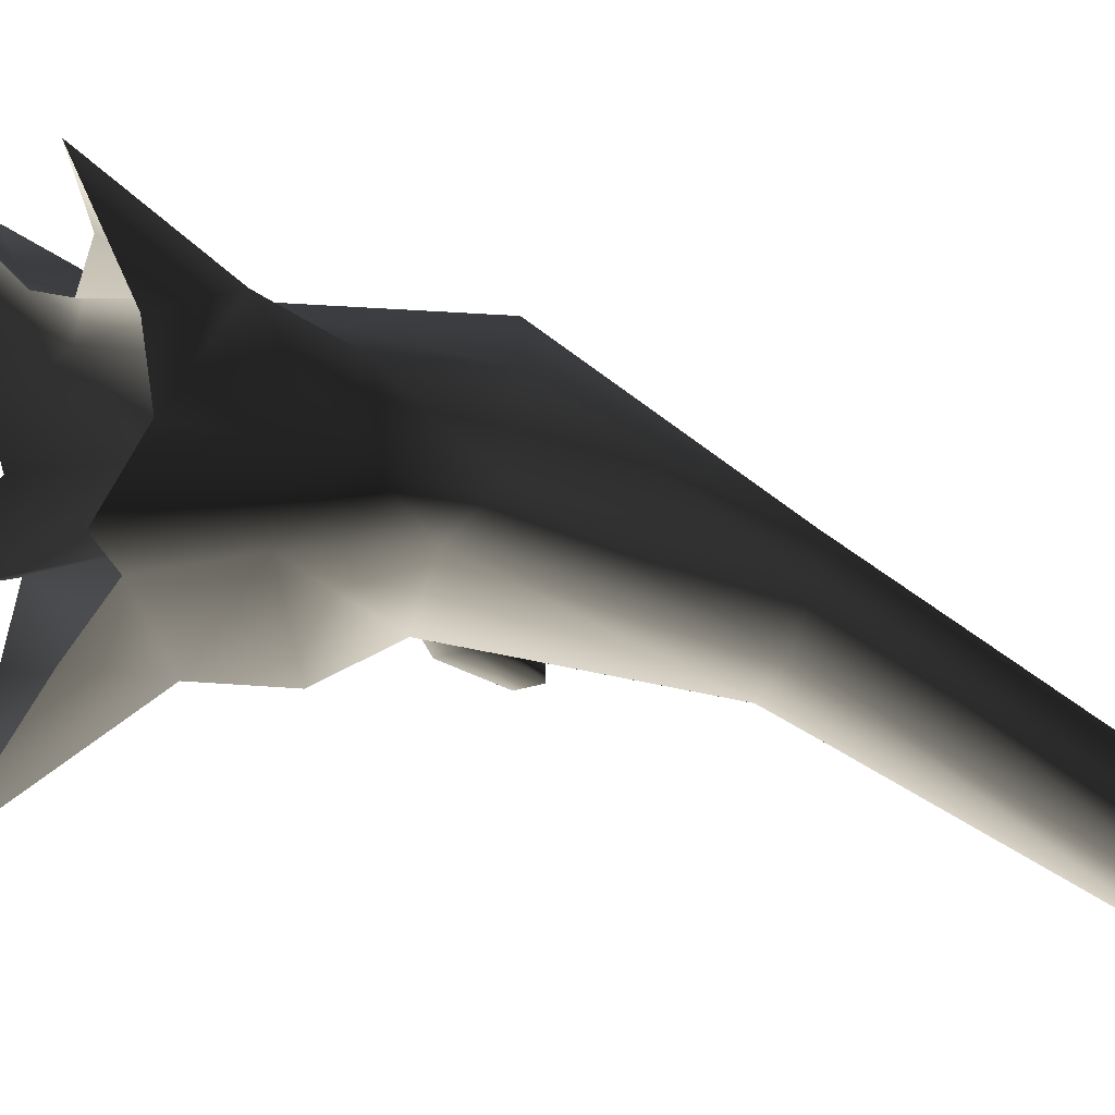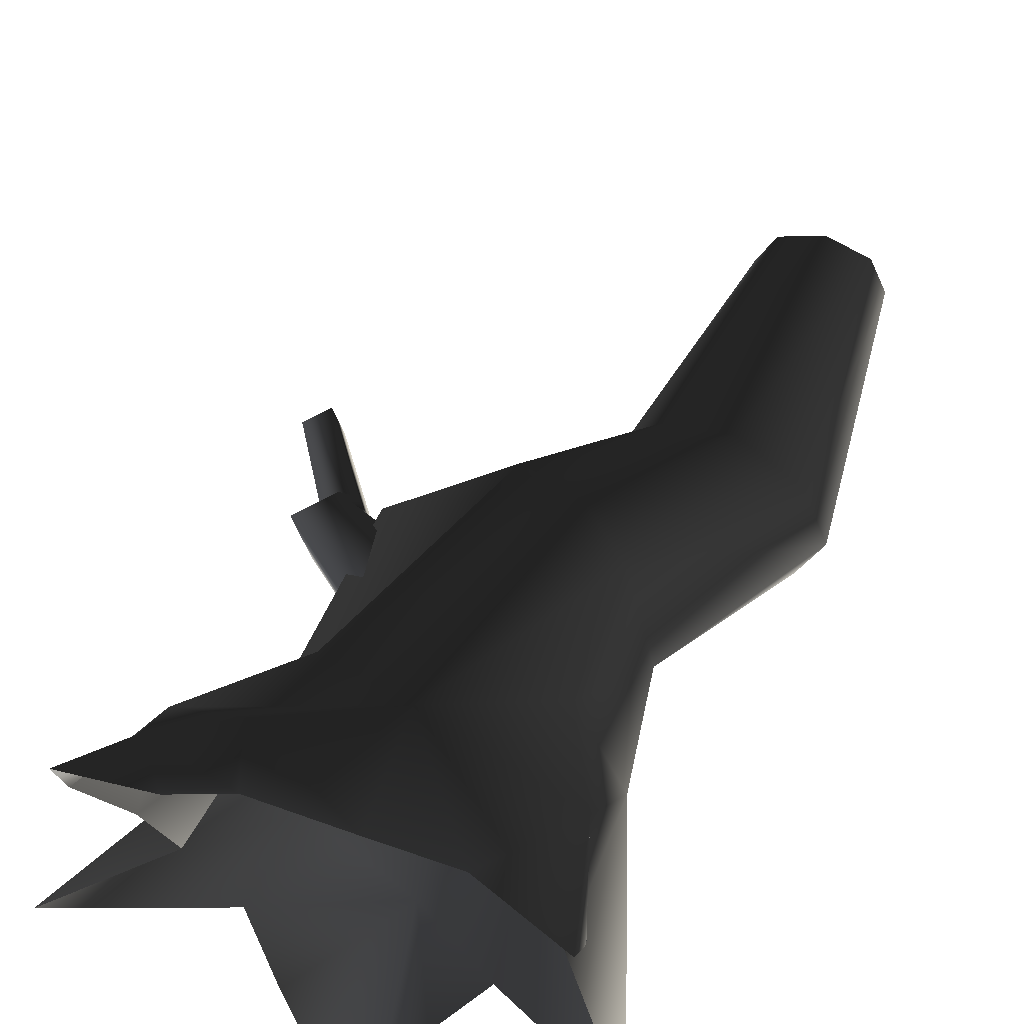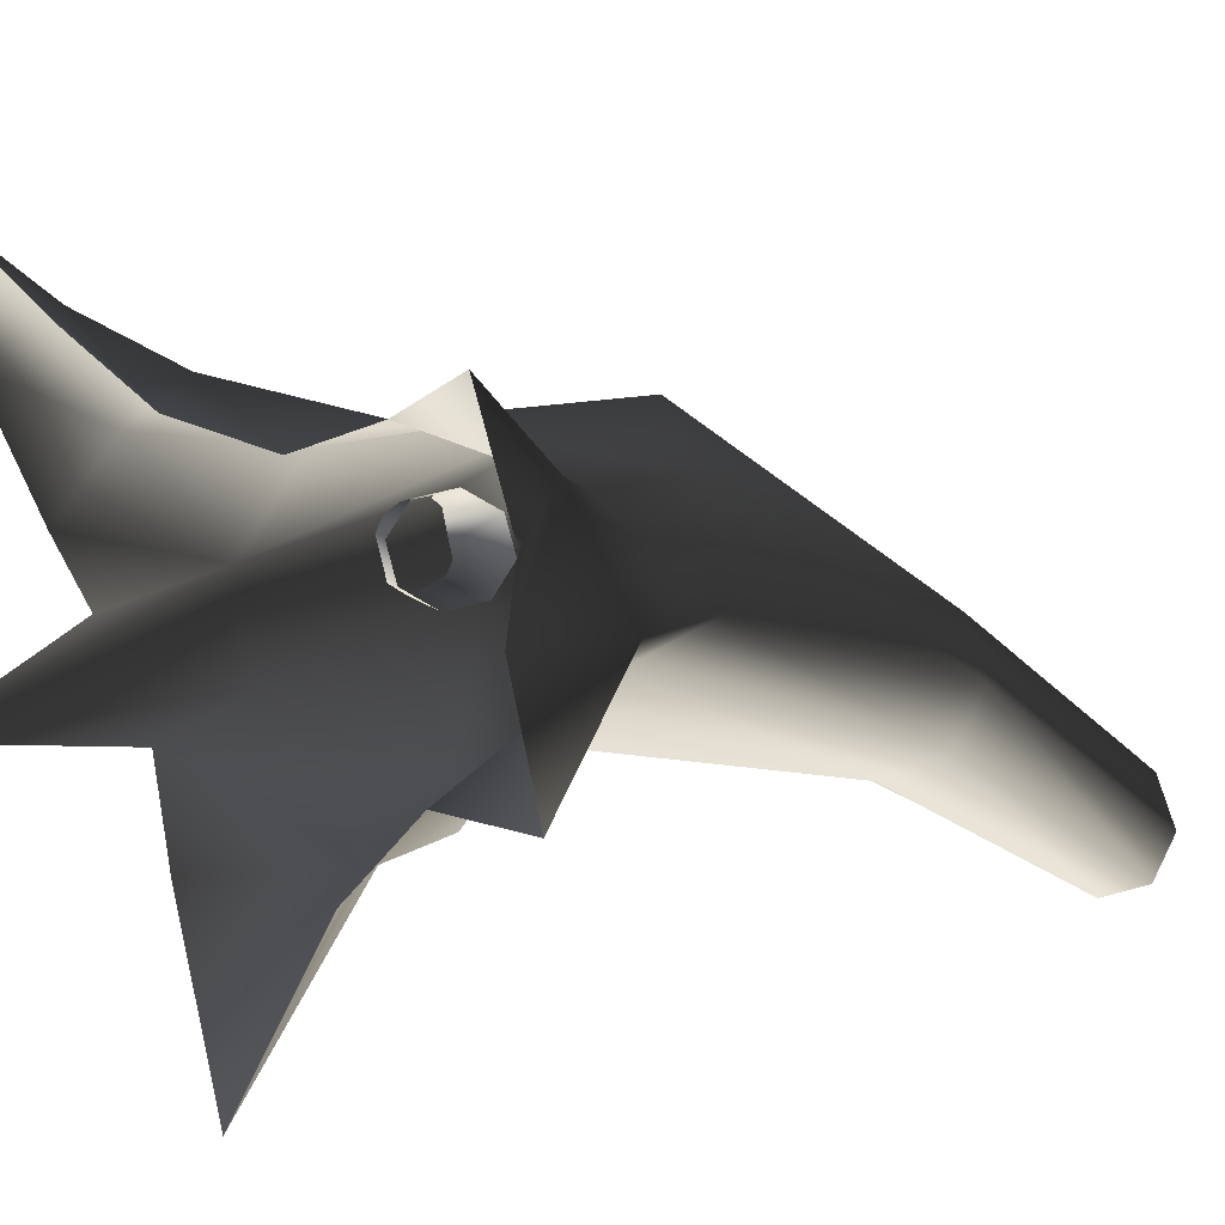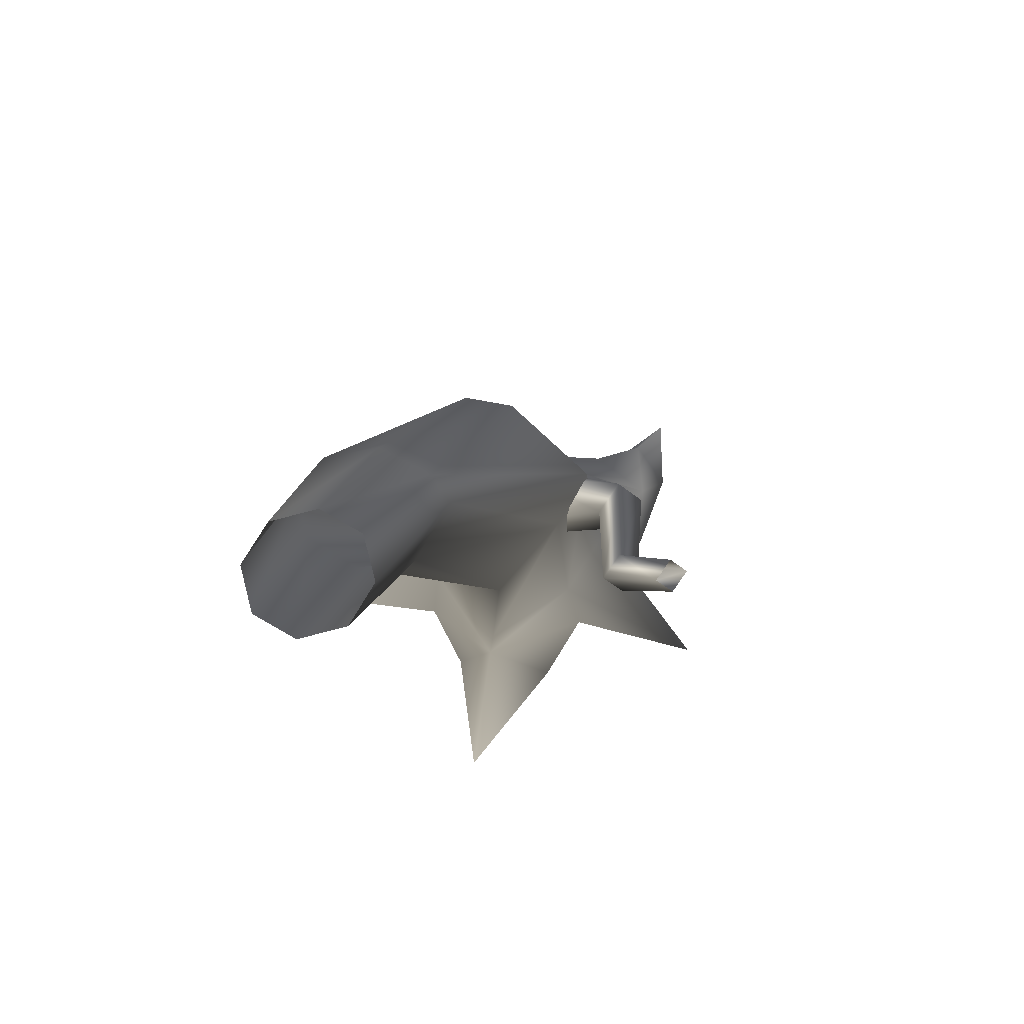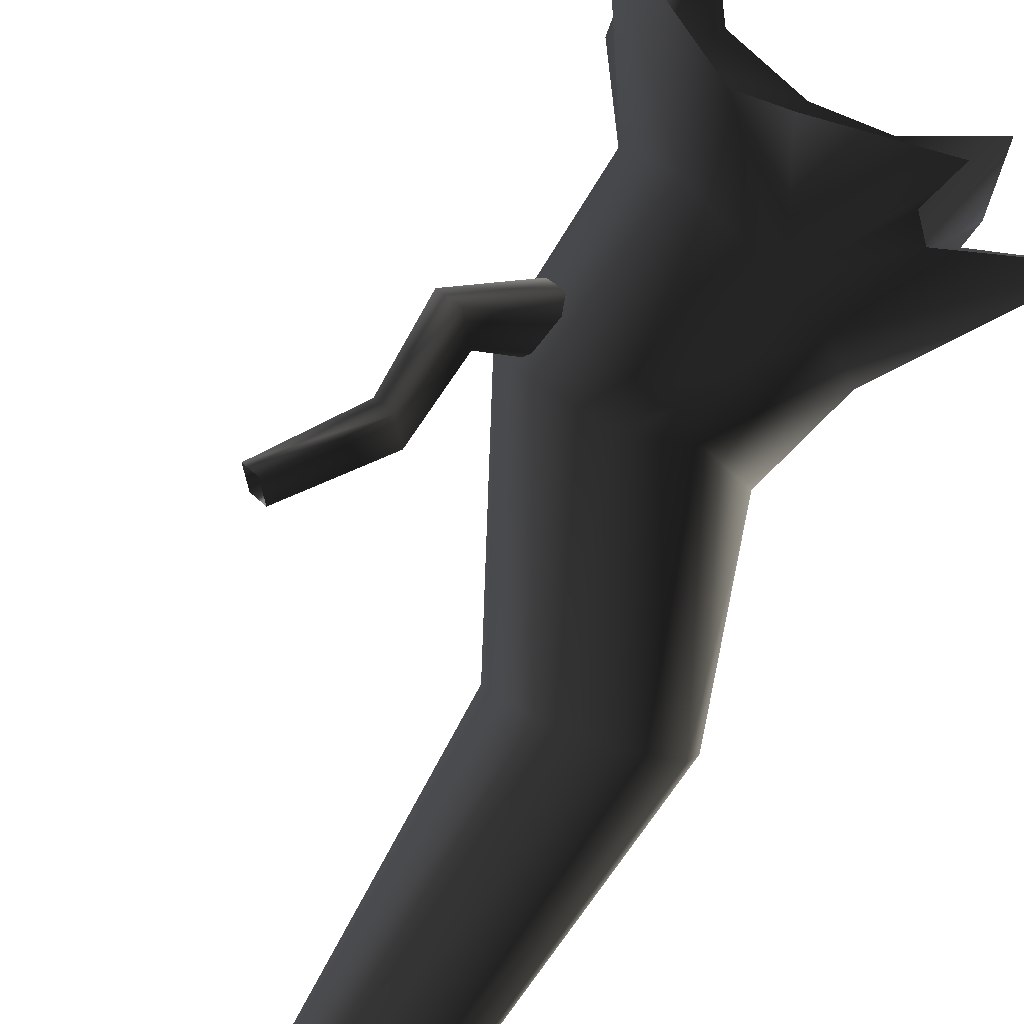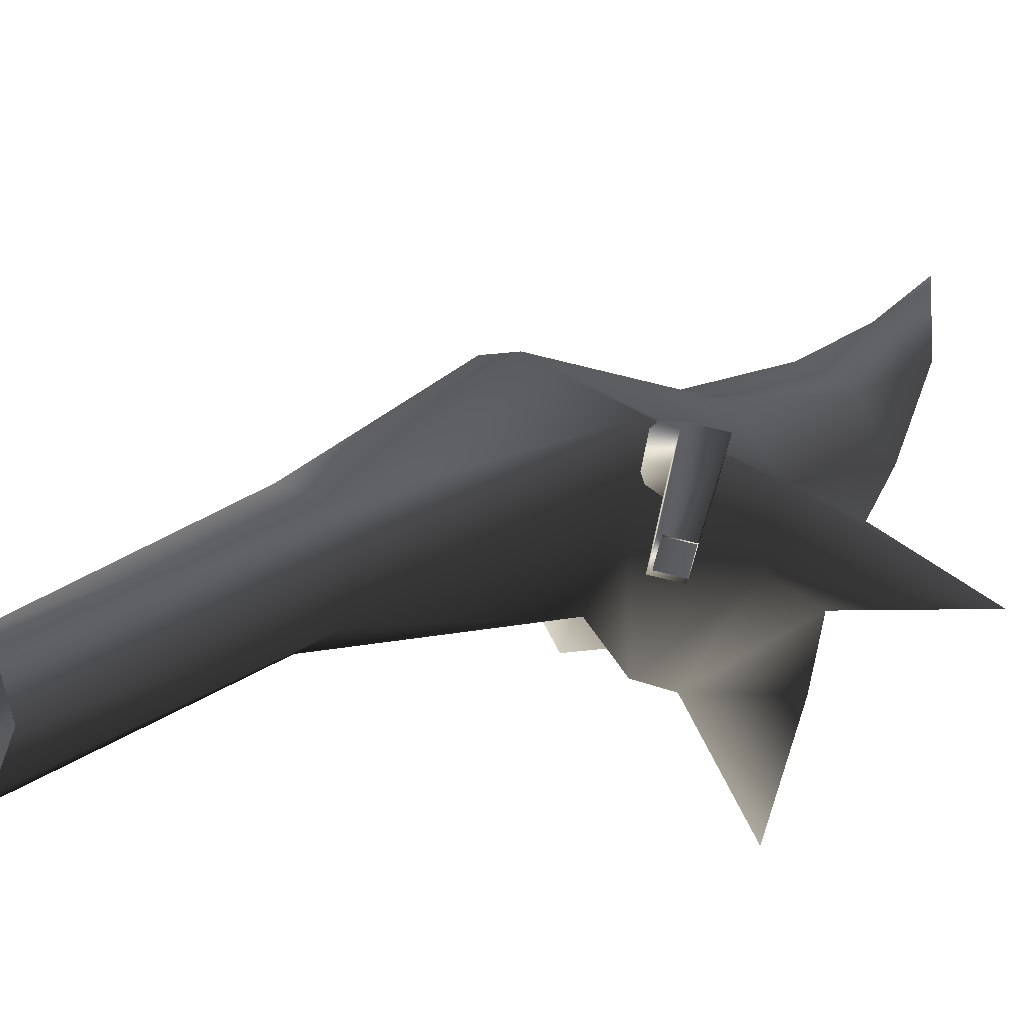
<metadata>
{"format":"obj","ext":"obj","renderer":"f3d","projection":"perspective","resolution":1024,"background":"white","views":[{"elev":-4.3,"azim":61.3,"up":"+Z"},{"elev":58.2,"azim":17.0,"up":"+Z"},{"elev":12.3,"azim":30.6,"up":"+Z"},{"elev":72.0,"azim":-172.5,"up":"+Y"},{"elev":-66.3,"azim":-38.4,"up":"+Z"},{"elev":-14.2,"azim":-148.3,"up":"+Z"}]}
</metadata>
<code>
v 1.085 1.835 0.1019
v 1.829 3.285 -0.4355
v 1.658 3.24 -0.8099
v 0.5731 1.712 -0.2036
v 0.8231 2.073 0.7482
v 1.617 3.449 -0.1198
v 0.528 2.224 1.083
v 1.491 6.483 -2.372
v 1.634 6.483 -2.025
v 1.491 6.483 -1.679
v 1.118 3.643 -0.02471
v 0.07052 2.431 0.9793
v 0.6165 3.741 -0.2479
v -0.7118 2.19 0.4803
v 0.4171 3.739 -0.4777
v -0.5048 2.073 -0.01944
v 0.6592 3.521 -0.9725
v -0.02435 1.822 -0.6697
v 0.655 6.483 -2.025
v 0.7984 6.483 -2.372
v 1.178 3.333 -1.049
v -0.02435 1.822 -0.6697
v 1.145 6.483 -2.515
v 1.658 3.24 -0.8099
v 0.5731 1.712 -0.2036
v -0.02435 1.822 -0.6697
v 1.491 6.483 -2.372
v 0.7984 6.483 -1.679
v 1.145 6.483 -1.536
v -0.6627 0.4609 -0.1901
v -0.9372 0.6592 0.356
v -0.6627 0.9419 0.9022
v 8.572e-08 0.6592 1.128
v 0.6627 0.6875 -0.2806
v -1.548e-06 1.179 -0.9688
v 0.7855 1.118 0.7924
v 1.172 0.9419 0.1846
v 0.6627 0.6875 -0.2806
v -1.309 0.3112 1.019
v -0.8015 0.2139 1.35
v -0.03299 -0.1509 1.081
v -0.7126 -0.1647 1.217
v -1.214 -0.1905 1.675
v -1.003 -0.4646 1.611
v -1.214 -0.1905 1.675
v -1.447 -0.721 2.138
v 1.1 0.3612 1.013
v 0.6174 -0.288 1.315
v 1.119 -0.1509 0.3237
v 1.272 -0.288 0.8165
v 1.316 -0.7212 1.639
v -1.309 0.3112 1.019
v -1.214 -0.1905 1.675
v -1.532 -0.4785 1.414
v -1.447 -0.721 2.138
v -1.357 -0.1864 0.6181
v -1.309 0.3112 1.019
v -1.139 -0.1509 0.24
v -1.999 -0.4909 -0.4152
v -1.999 -0.4909 -0.4152
v 0.03727 0.4335 -0.9405
v -0.8153 -0.1509 -0.355
v -0.5536 -0.3704 -0.8861
v 0.1057 -0.8974 -1.835
v 0.3686 -0.3704 -0.8861
v 0.7037 -0.1509 -0.4387
v -1.548e-06 1.179 -0.9688
v -1.999 -0.4909 -0.4152
v 0.7037 -0.1509 -0.4387
v 1.645 -0.6928 -0.2995
v 1.645 -0.6928 -0.2995
v -0.07677 1.61 0.09565
v -0.8781 2.197 0.113
v -1.113 1.987 0.05152
v -0.2607 1.446 0.0476
v -0.4728 1.378 0.1636
v -0.02872 1.774 0.2796
v -0.1447 1.842 0.4917
v -1.026 2.284 0.3841
v -0.3568 1.774 0.6077
v -0.5407 1.61 0.5596
v -1.262 2.074 0.3227
v -0.5888 1.446 0.3757
v -1.173 2.543 -0.7295
v -0.9863 2.709 -0.6806
v -0.9863 2.709 -0.6806
v -1.599 3.305 -0.8974
v -0.4728 1.378 0.1636
v -1.262 2.074 0.3227
v -1.113 1.987 0.05152
v -1.291 2.612 -0.5137
v -1.173 2.543 -0.7295
v -1.291 2.612 -0.5137
v -1.7 3.364 -0.7132
v -1.599 3.305 -0.8974
v -0.9863 2.709 -0.6806
v -1.439 3.448 -0.8557
v -1.7 3.364 -0.7132
v -1.54 3.507 -0.6714
v -1.104 2.779 -0.4649
v -1.104 2.779 -0.4649
v -1.54 3.507 -0.6714
v -0.9863 2.709 -0.6806
v -1.262 2.074 0.3227
v -1.104 2.779 -0.4649
v -1.291 2.612 -0.5137
g Tree2_big_(5)_1312_203
f 1 3 2
f 1 4 3
f 5 1 2
f 5 2 6
f 7 5 6
f 2 3 8
f 2 8 9
f 6 2 9
f 6 9 10
f 11 6 10
f 7 6 11
f 12 7 11
f 12 11 13
f 14 12 13
f 14 13 15
f 16 14 15
f 16 15 17
f 18 16 17
f 17 15 19
f 17 19 20
f 21 17 20
f 22 17 21
f 21 20 23
f 24 21 23
f 25 21 24
f 25 26 21
f 24 23 27
f 15 28 19
f 15 13 28
f 13 29 28
f 30 14 16
f 30 31 14
f 31 12 14
f 31 32 12
f 32 7 12
f 32 33 7
f 34 22 25
f 34 35 22
f 35 30 16
f 35 16 18
f 33 5 7
f 33 36 5
f 36 1 5
f 36 37 1
f 37 4 1
f 37 38 4
f 32 31 39
f 33 39 40
f 41 33 40
f 41 40 42
f 42 40 43
f 42 43 44
f 40 39 45
f 44 43 46
f 37 36 47
f 36 33 47
f 33 48 47
f 33 41 48
f 49 37 47
f 49 47 50
f 47 48 51
f 50 47 51
f 33 32 52
f 39 54 53
f 53 54 55
f 39 56 54
f 31 56 57
f 31 58 56
f 58 31 59
f 31 30 60
f 61 62 30
f 62 61 63
f 61 30 35
f 64 63 61
f 64 61 65
f 61 66 65
f 66 61 34
f 34 61 67
f 30 62 68
f 13 11 29
f 11 10 29
f 69 38 70
f 38 37 70
f 37 49 71
f 72 74 73
f 72 75 74
f 75 76 74
f 77 72 73
f 78 77 73
f 78 73 79
f 80 78 79
f 81 80 79
f 81 79 82
f 83 81 82
f 73 74 84
f 73 84 85
f 79 73 86
f 85 84 87
f 88 83 89
f 88 89 90
f 90 82 91
f 90 93 92
f 92 91 94
f 92 94 95
f 96 87 97
f 93 99 98
f 93 100 99
f 101 97 102
f 101 103 97
f 79 103 101
f 104 79 105
f 104 105 106

</code>
